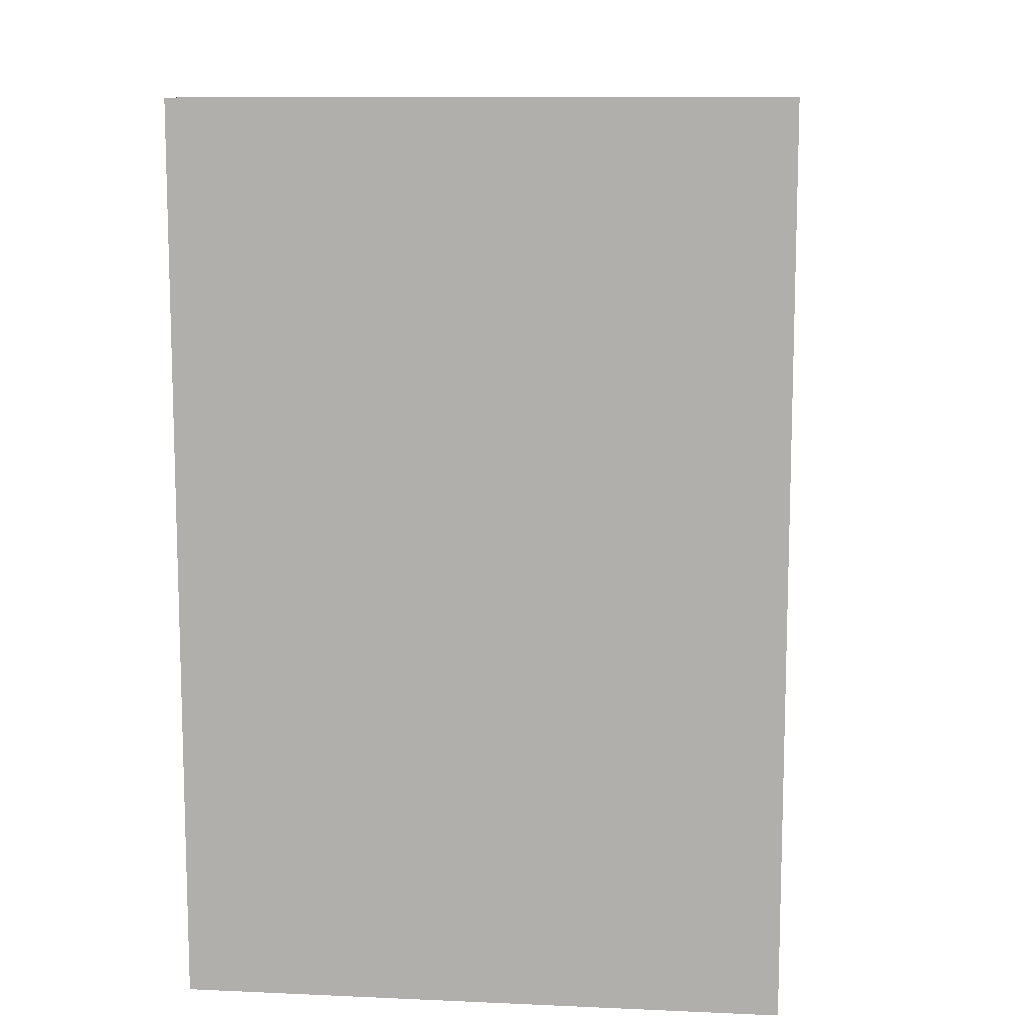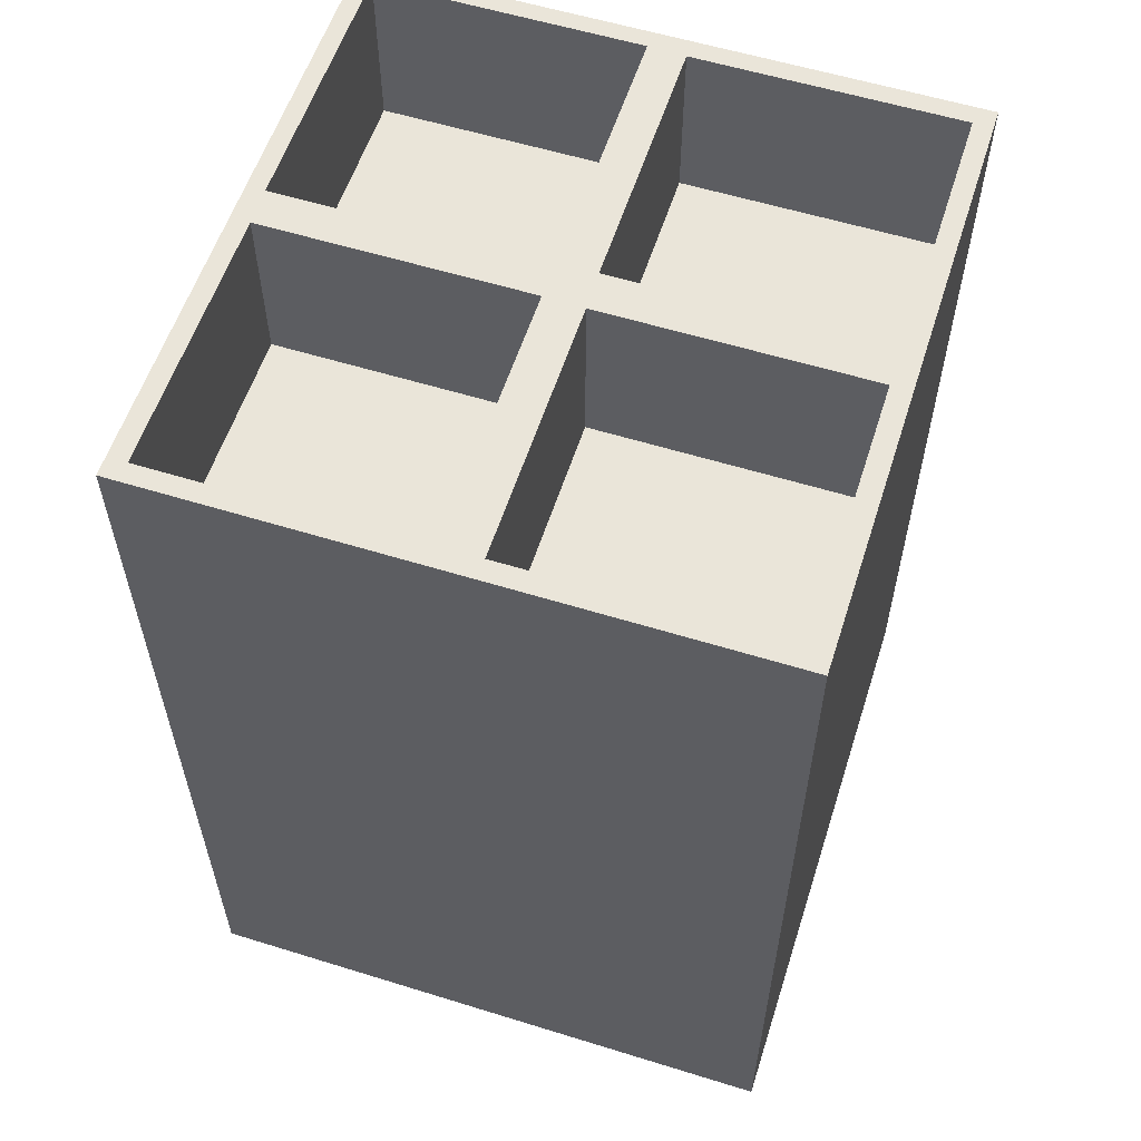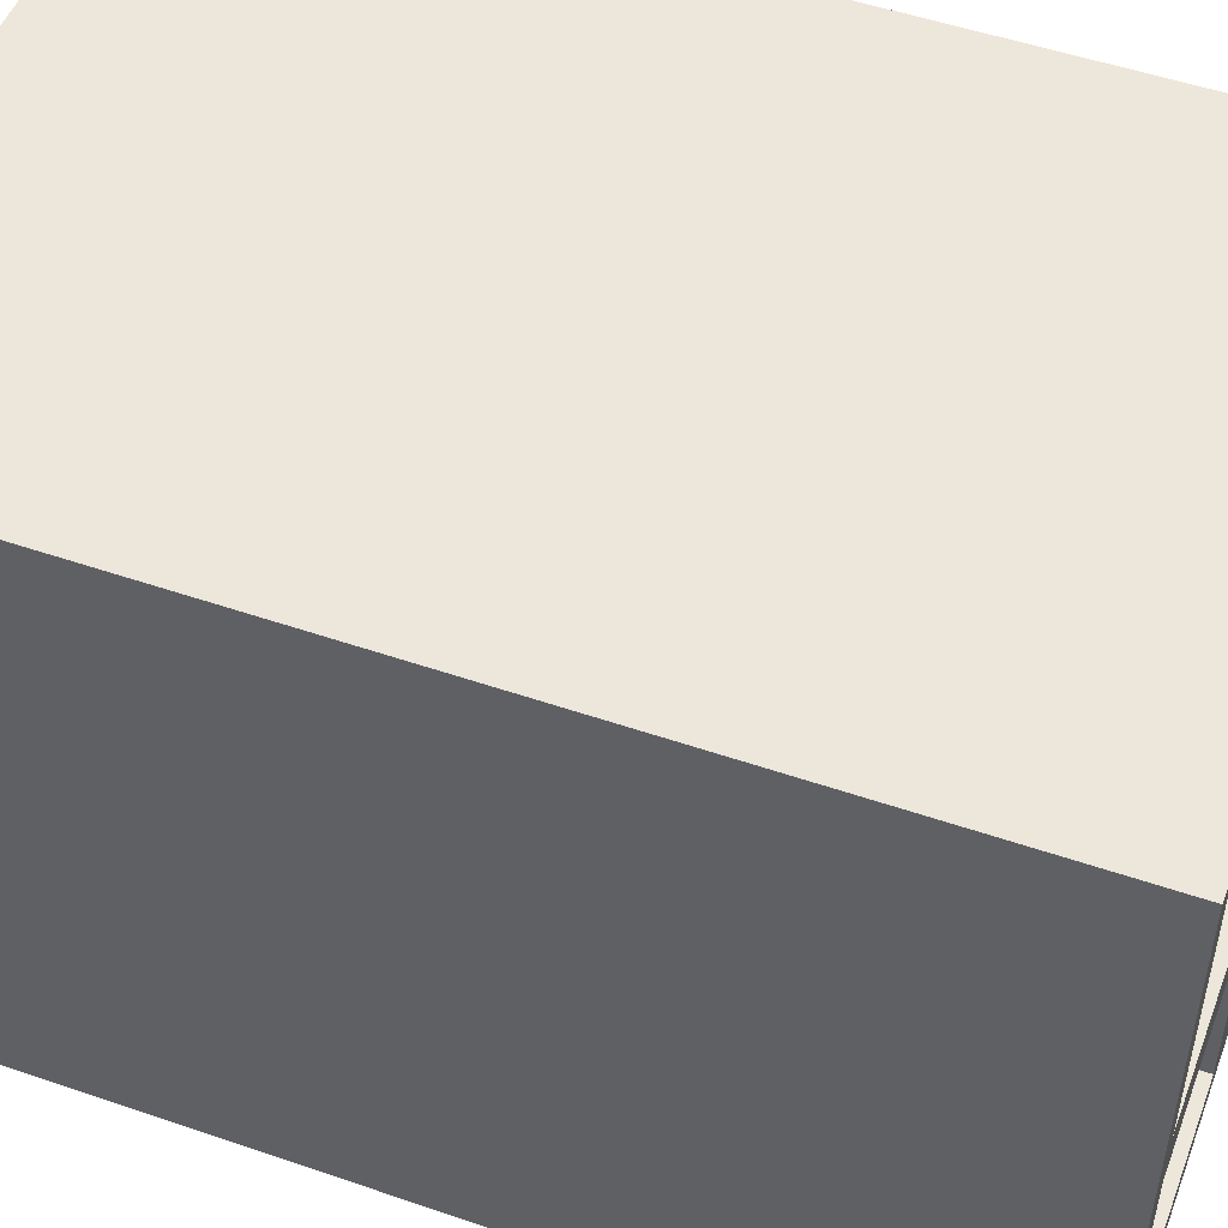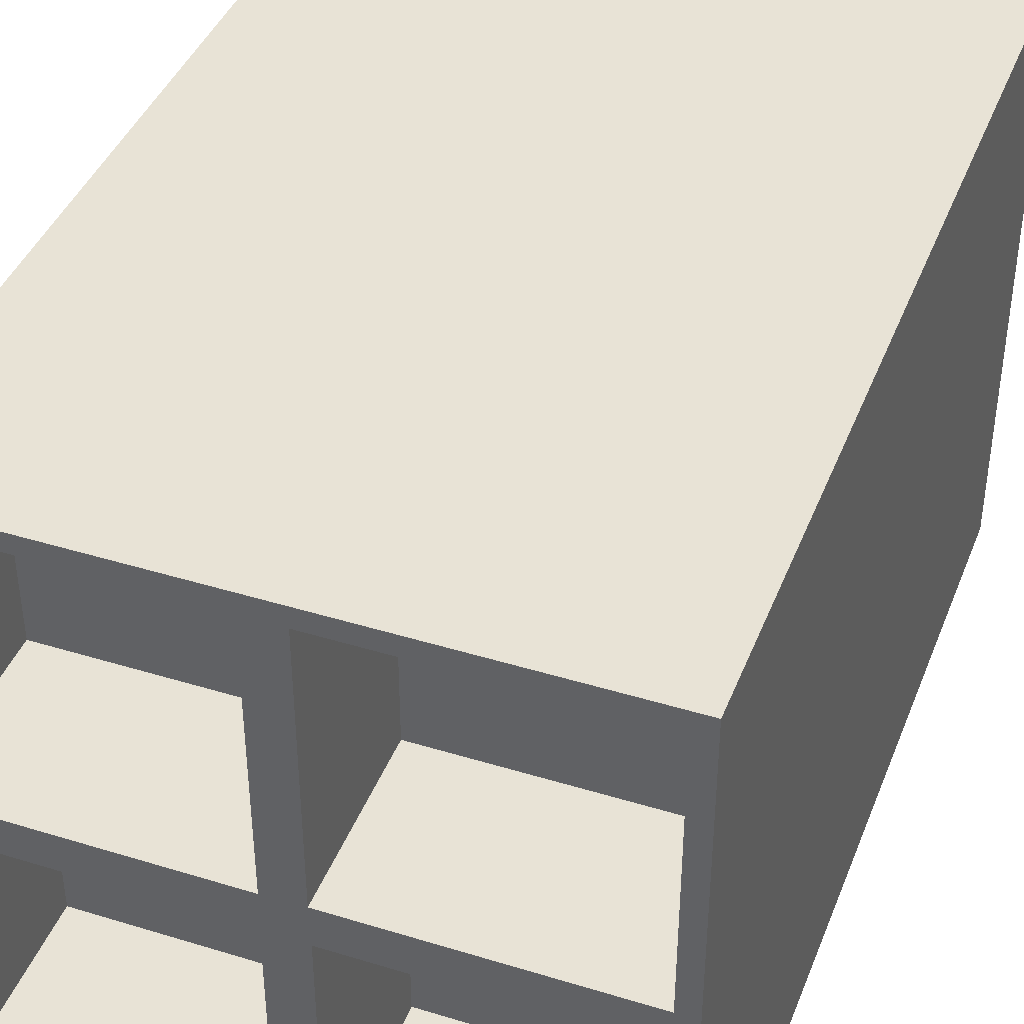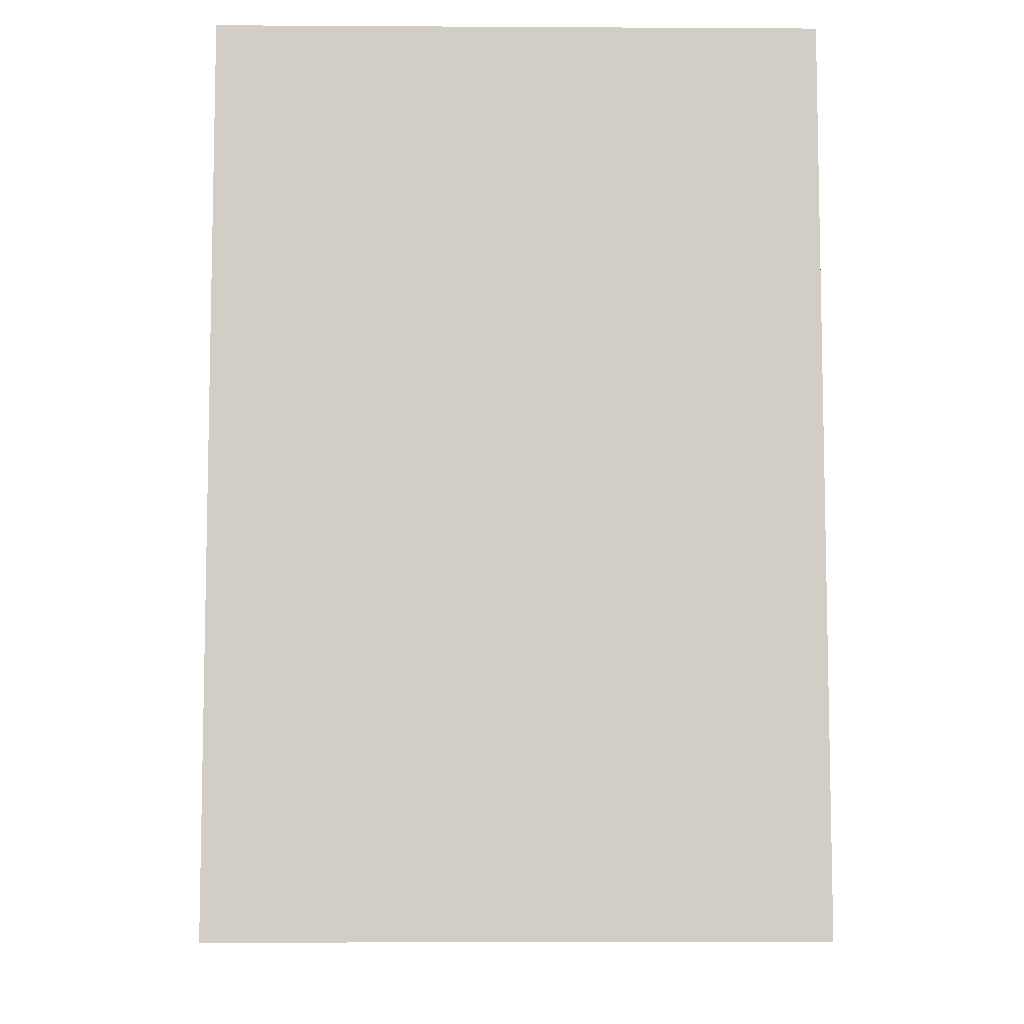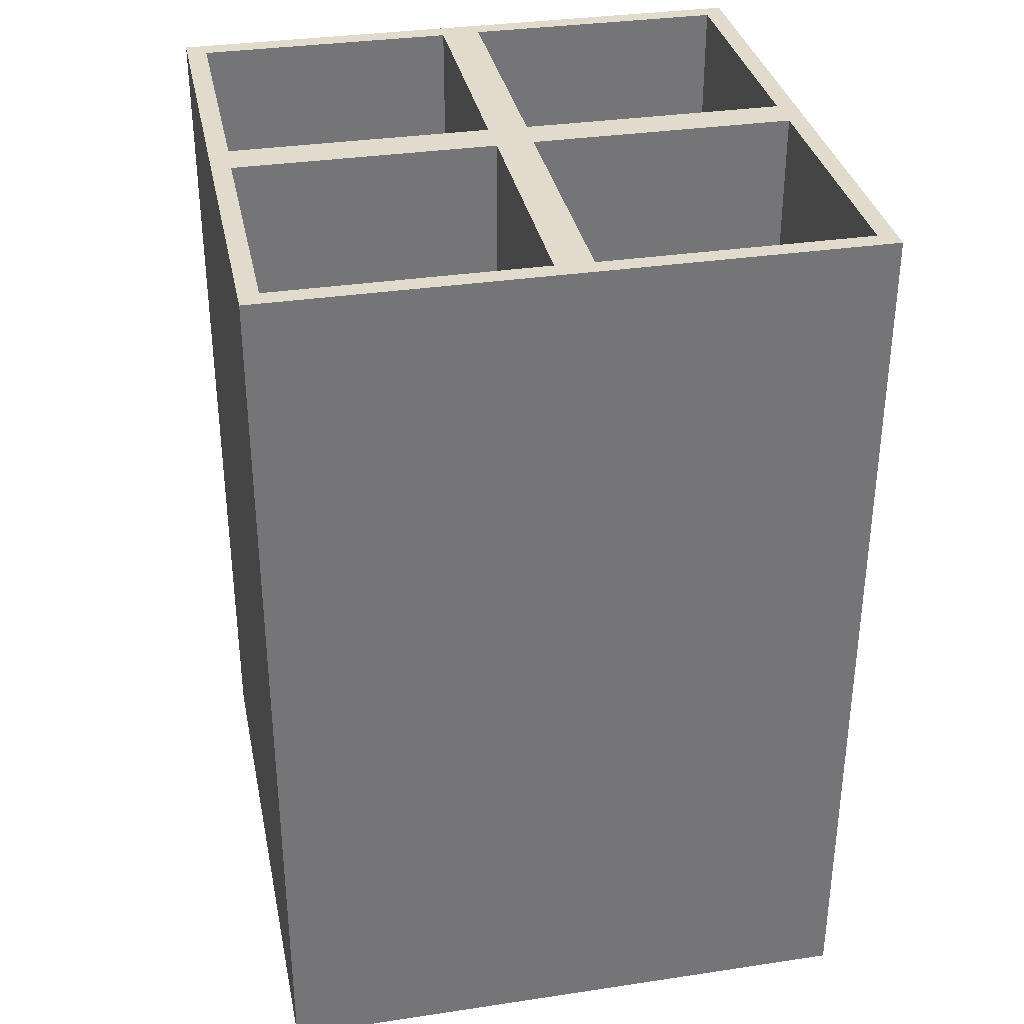
<metadata>
{"format":"obj","ext":"obj","renderer":"f3d","projection":"perspective","resolution":1024,"background":"white","views":[{"elev":10.4,"azim":96.3,"up":"+Z"},{"elev":57.8,"azim":17.8,"up":"+Z"},{"elev":50.8,"azim":110.6,"up":"+Y"},{"elev":41.4,"azim":20.4,"up":"+Y"},{"elev":-7.5,"azim":-0.9,"up":"+Z"},{"elev":33.8,"azim":168.5,"up":"+Z"}]}
</metadata>
<code>
o Frame
g Frame
v -0.4682 -0.4682 0.2176
v -0.4682 -0.03182 0.2176
v -0.03182 -0.03182 0.2176
v -0.03182 -0.4682 0.2176
v -0.4699 0.03005 0.2176
v -0.4699 0.4699 0.2176
v -0.03005 0.4699 0.2176
v -0.03005 0.03005 0.2176
v 0.03182 0.4682 0.2176
v 0.4682 0.4682 0.2176
v 0.4682 0.03182 0.2176
v 0.03182 0.03182 0.2176
v 0.4664 -0.03359 0.2176
v 0.4664 -0.4664 0.2176
v 0.03359 -0.4664 0.2176
v 0.03359 -0.03359 0.2176
v -0.5 0.5 0.5
v -0.5 0.5 0
v 0 0.5 0
v 0 0.5 0.5
v -0.5 0.5 -0.5
v 0 0.5 -0.5
v 0.5 0.5 -0.5
v 0.5 0.5 0
v 0.5 0.5 0.5
v -0.4523 0.4523 -0.6793
v -0.4523 0.04773 -0.6793
v -0.04773 0.04773 -0.6793
v -0.04773 0.4523 -0.6793
v -0.4576 -0.04243 -0.6793
v -0.4576 -0.4576 -0.6793
v -0.04243 -0.4576 -0.6793
v -0.04243 -0.04243 -0.6793
v 0.05127 -0.4487 -0.6793
v 0.4487 -0.4487 -0.6793
v 0.4487 -0.05127 -0.6793
v 0.05127 -0.05127 -0.6793
v 0.4558 0.04419 -0.6793
v 0.4558 0.4558 -0.6793
v 0.04419 0.4558 -0.6793
v 0.04419 0.04419 -0.6793
v -0.5 -0.5 -0.5
v -0.5 -0.5 0
v 0 -0.5 0
v 0 -0.5 -0.5
v -0.5 -0.5 0.5
v 0 -0.5 0.5
v 0.5 -0.5 0.5
v 0.5 -0.5 0
v 0.5 -0.5 -0.5
v 0.5 0 0.5
v 0.5 0 0
v 0.5 0 -0.5
v -0.5 0 -0.5
v -0.5 0 0
v -0.5 0 0.5
v 0.5 0 -1
v 0.5 0.5 -1
v 0 0.5 -1
v -0.5 0.5 -1
v -0.5 0 -1
v -0.5 -0.5 -1
v 0 -0.5 -1
v 0.5 -0.5 -1
v 0 0 -1
v -0.04773 0.04773 -1
v -0.04773 0.4523 -1
v -0.4523 0.4523 -1
v -0.4523 0.04773 -1
v 0.4558 0.04419 -1
v 0.4558 0.4558 -1
v 0.04419 0.4558 -1
v 0.04419 0.04419 -1
v 0.4487 -0.4487 -1
v 0.4487 -0.05127 -1
v 0.05127 -0.05127 -1
v 0.05127 -0.4487 -1
v -0.04243 -0.4576 -1
v -0.04243 -0.04243 -1
v -0.4576 -0.04243 -1
v -0.4576 -0.4576 -1
v 0 0 0.5
v 0.4682 0.03182 0.5
v 0.03182 0.03182 0.5
v 0.03182 0.4682 0.5
v 0.4682 0.4682 0.5
v -0.03005 0.03005 0.5
v -0.4699 0.03005 0.5
v -0.4699 0.4699 0.5
v -0.03005 0.4699 0.5
v -0.03182 -0.4682 0.5
v -0.4682 -0.4682 0.5
v -0.4682 -0.03182 0.5
v -0.03182 -0.03182 0.5
v 0.4664 -0.4664 0.5
v 0.03359 -0.4664 0.5
v 0.03359 -0.03359 0.5
v 0.4664 -0.03359 0.5
v 0.4664 -0.4664 0.3898
v 0.03359 -0.4664 0.3898
v 0.03359 -0.03359 0.3898
v 0.4664 -0.03359 0.3898
v -0.03182 -0.4682 0.3898
v -0.4682 -0.4682 0.3898
v -0.4682 -0.03182 0.3898
v -0.03182 -0.03182 0.3898
v -0.03005 0.03005 0.3898
v -0.4699 0.03005 0.3898
v -0.4699 0.4699 0.3898
v -0.03005 0.4699 0.3898
v 0.4682 0.03182 0.3898
v 0.03182 0.03182 0.3898
v 0.03182 0.4682 0.3898
v 0.4682 0.4682 0.3898
f 3 2 1 4
f 7 6 5 8
f 10 9 12 11
f 13 16 15 14
f 17 20 19 18
f 18 19 22 21
f 19 24 23 22
f 20 25 24 19
f 27 26 29 28
f 31 30 33 32
f 34 37 36 35
f 41 40 39 38
f 45 44 43 42
f 44 47 46 43
f 49 48 47 44
f 50 49 44 45
f 49 52 51 48
f 52 24 25 51
f 53 23 24 52
f 50 53 52 49
f 55 54 42 43
f 18 21 54 55
f 17 18 55 56
f 56 55 43 46
f 57 58 23 53
f 58 59 22 23
f 59 60 21 22
f 60 61 54 21
f 61 62 42 54
f 63 64 50 45
f 62 63 45 42
f 64 57 53 50
f 66 67 59 65
f 67 68 60 59
f 68 69 61 60
f 69 66 65 61
f 70 71 58 57
f 71 72 59 58
f 72 73 65 59
f 73 70 57 65
f 74 75 57 64
f 75 76 65 57
f 76 77 63 65
f 77 74 64 63
f 78 79 65 63
f 79 80 61 65
f 80 81 62 61
f 81 78 63 62
f 32 33 79 78
f 33 30 80 79
f 30 31 81 80
f 31 32 78 81
f 35 36 75 74
f 36 37 76 75
f 37 34 77 76
f 34 35 74 77
f 38 39 71 70
f 39 40 72 71
f 40 41 73 72
f 41 38 70 73
f 28 29 67 66
f 29 26 68 67
f 26 27 69 68
f 27 28 66 69
f 83 84 82 51
f 84 85 20 82
f 86 83 51 25
f 85 86 25 20
f 87 88 56 82
f 88 89 17 56
f 90 87 82 20
f 89 90 20 17
f 91 92 46 47
f 92 93 56 46
f 94 91 47 82
f 93 94 82 56
f 95 96 47 48
f 96 97 82 47
f 98 95 48 51
f 97 98 51 82
f 99 100 96 95
f 100 101 97 96
f 102 99 95 98
f 101 102 98 97
f 103 104 92 91
f 104 105 93 92
f 106 103 91 94
f 105 106 94 93
f 107 108 88 87
f 108 109 89 88
f 110 107 87 90
f 109 110 90 89
f 111 112 84 83
f 112 113 85 84
f 114 111 83 86
f 113 114 86 85
f 14 15 100 99
f 15 16 101 100
f 13 14 99 102
f 16 13 102 101
f 4 1 104 103
f 1 2 105 104
f 3 4 103 106
f 2 3 106 105
f 8 5 108 107
f 5 6 109 108
f 7 8 107 110
f 6 7 110 109
f 11 12 112 111
f 12 9 113 112
f 10 11 111 114
f 9 10 114 113

</code>
